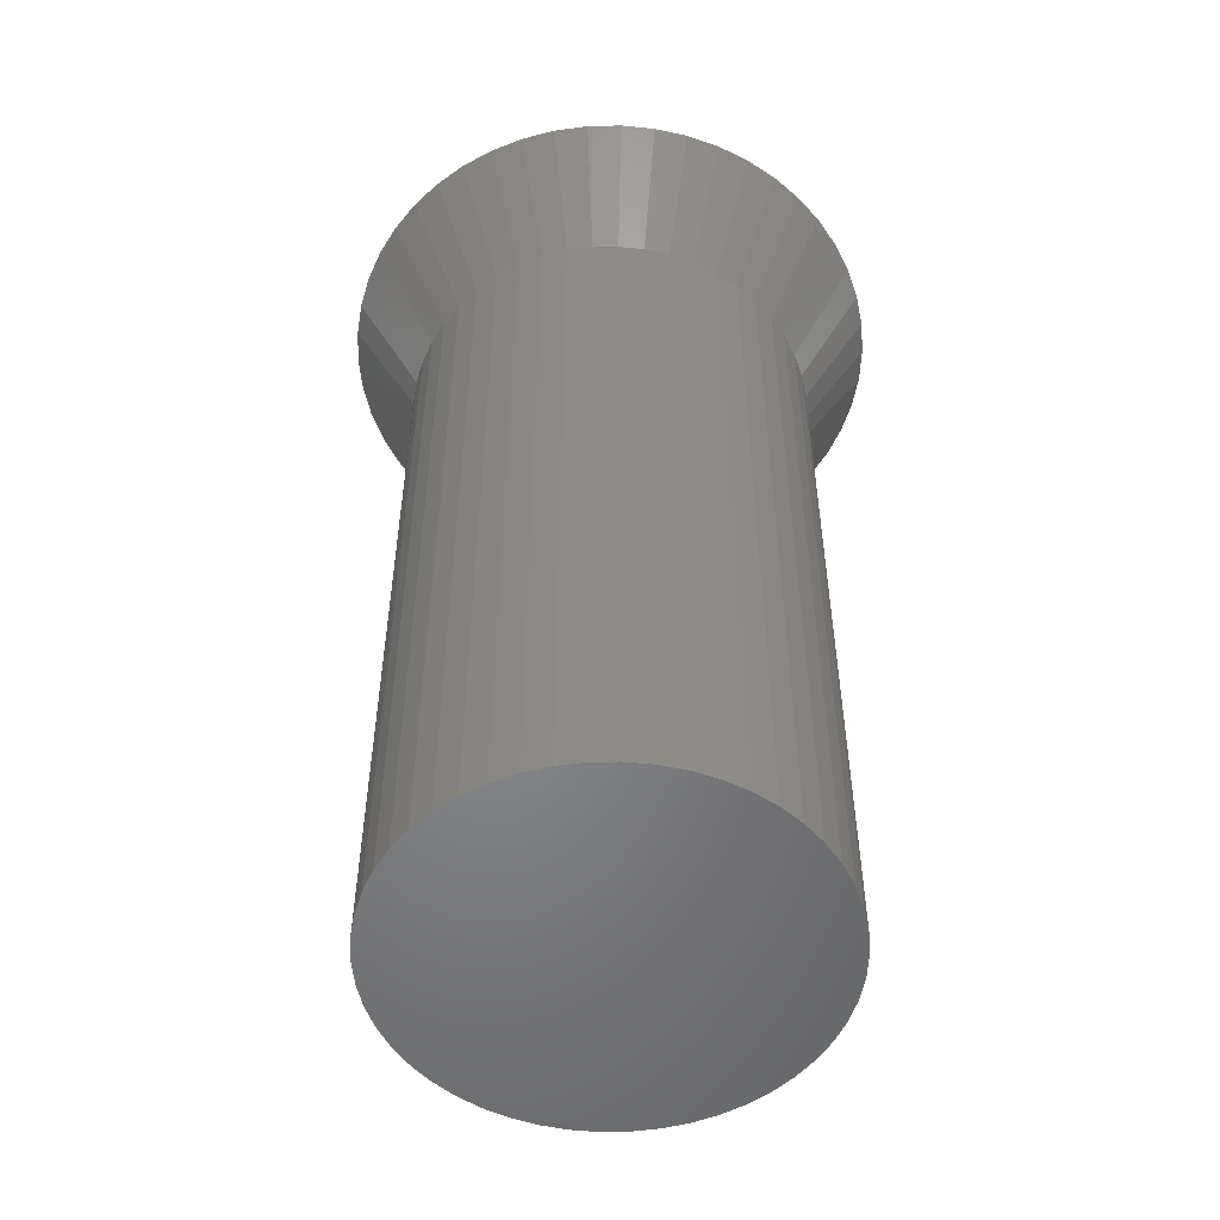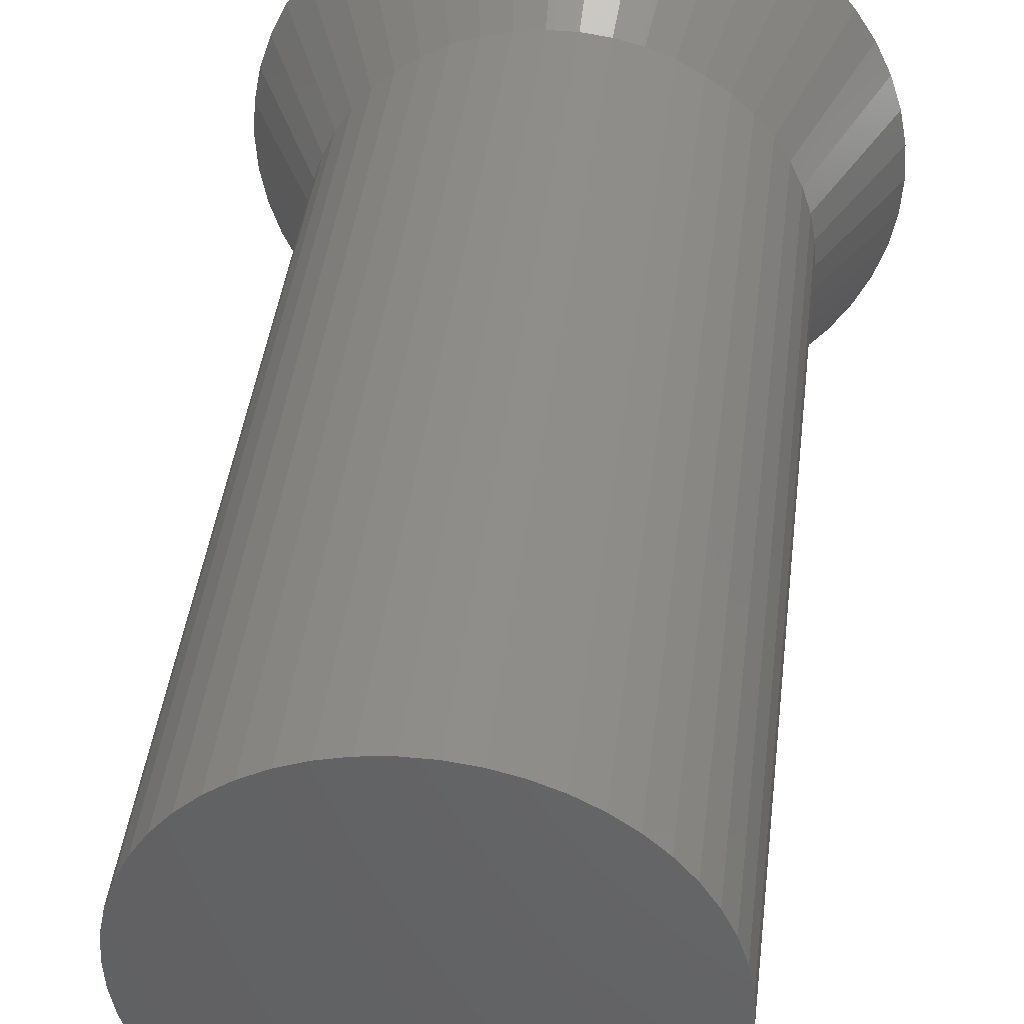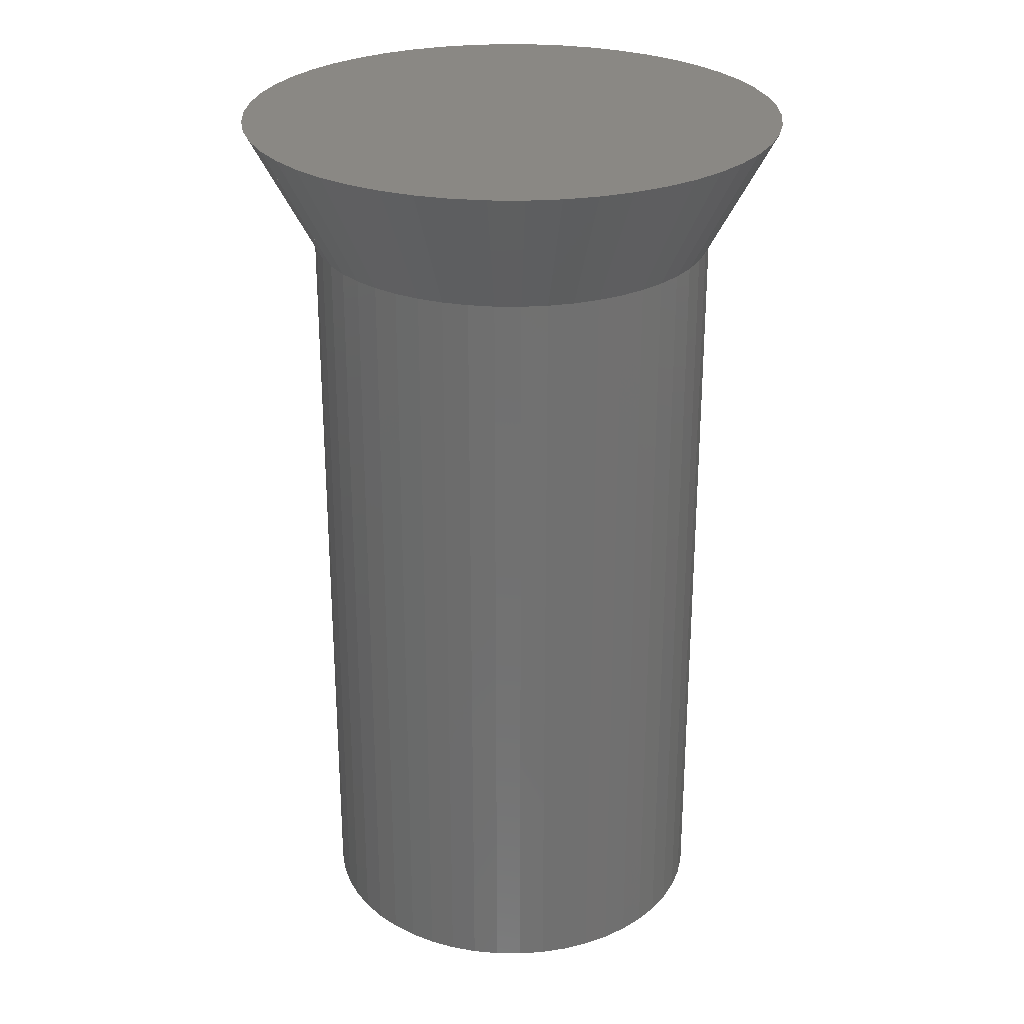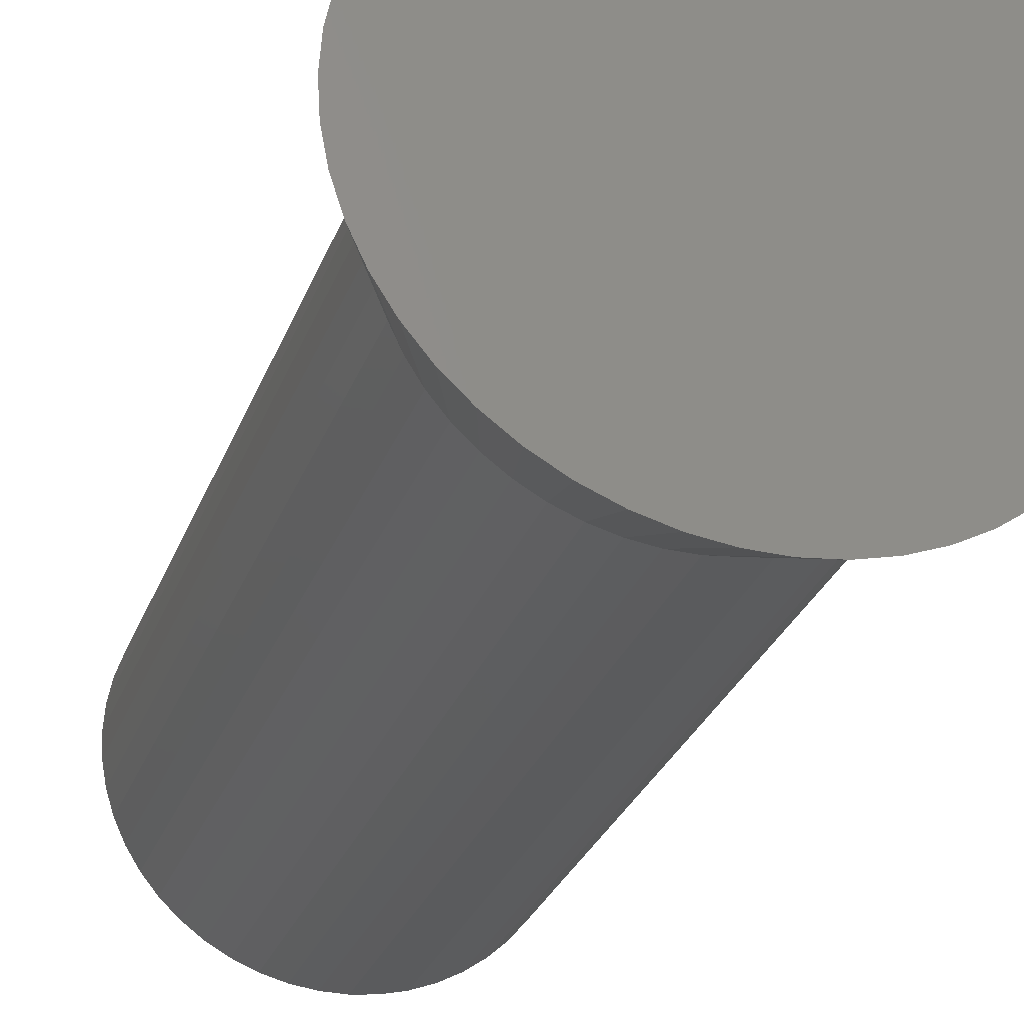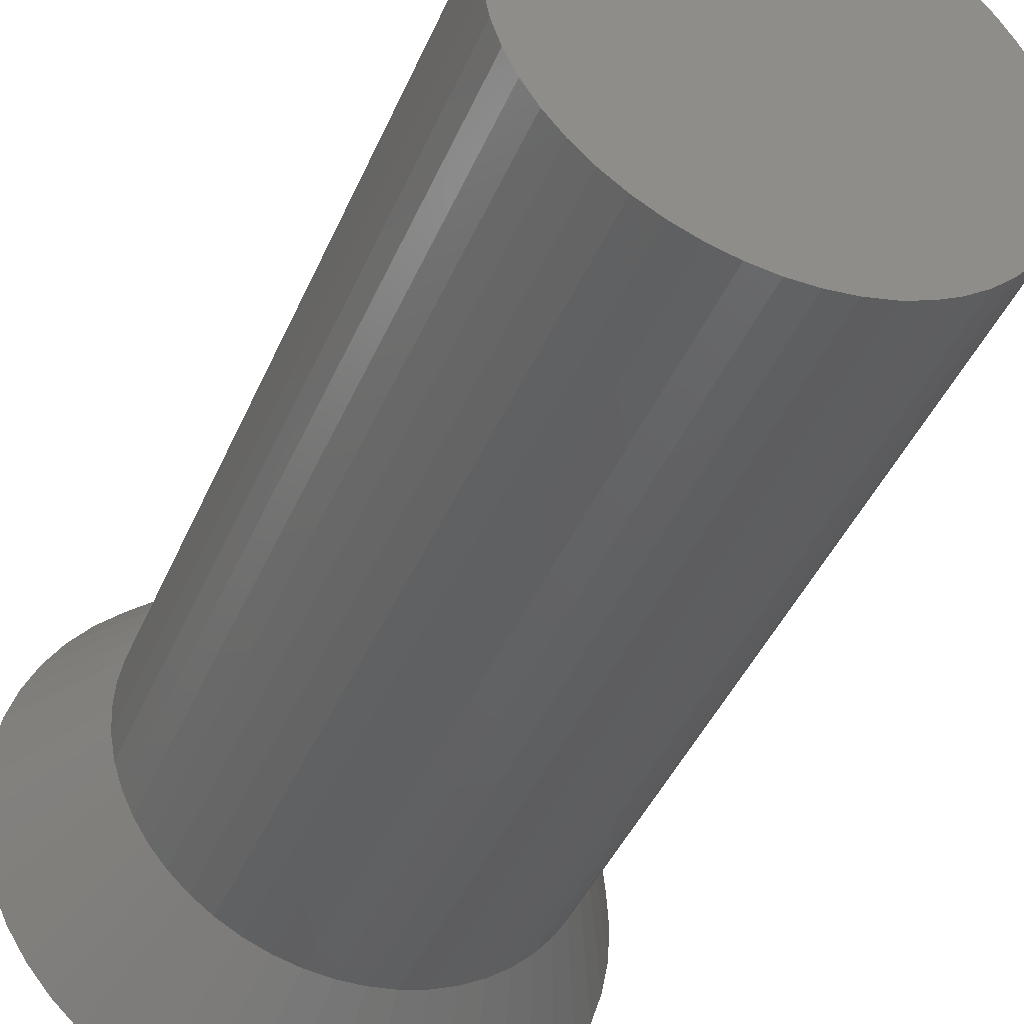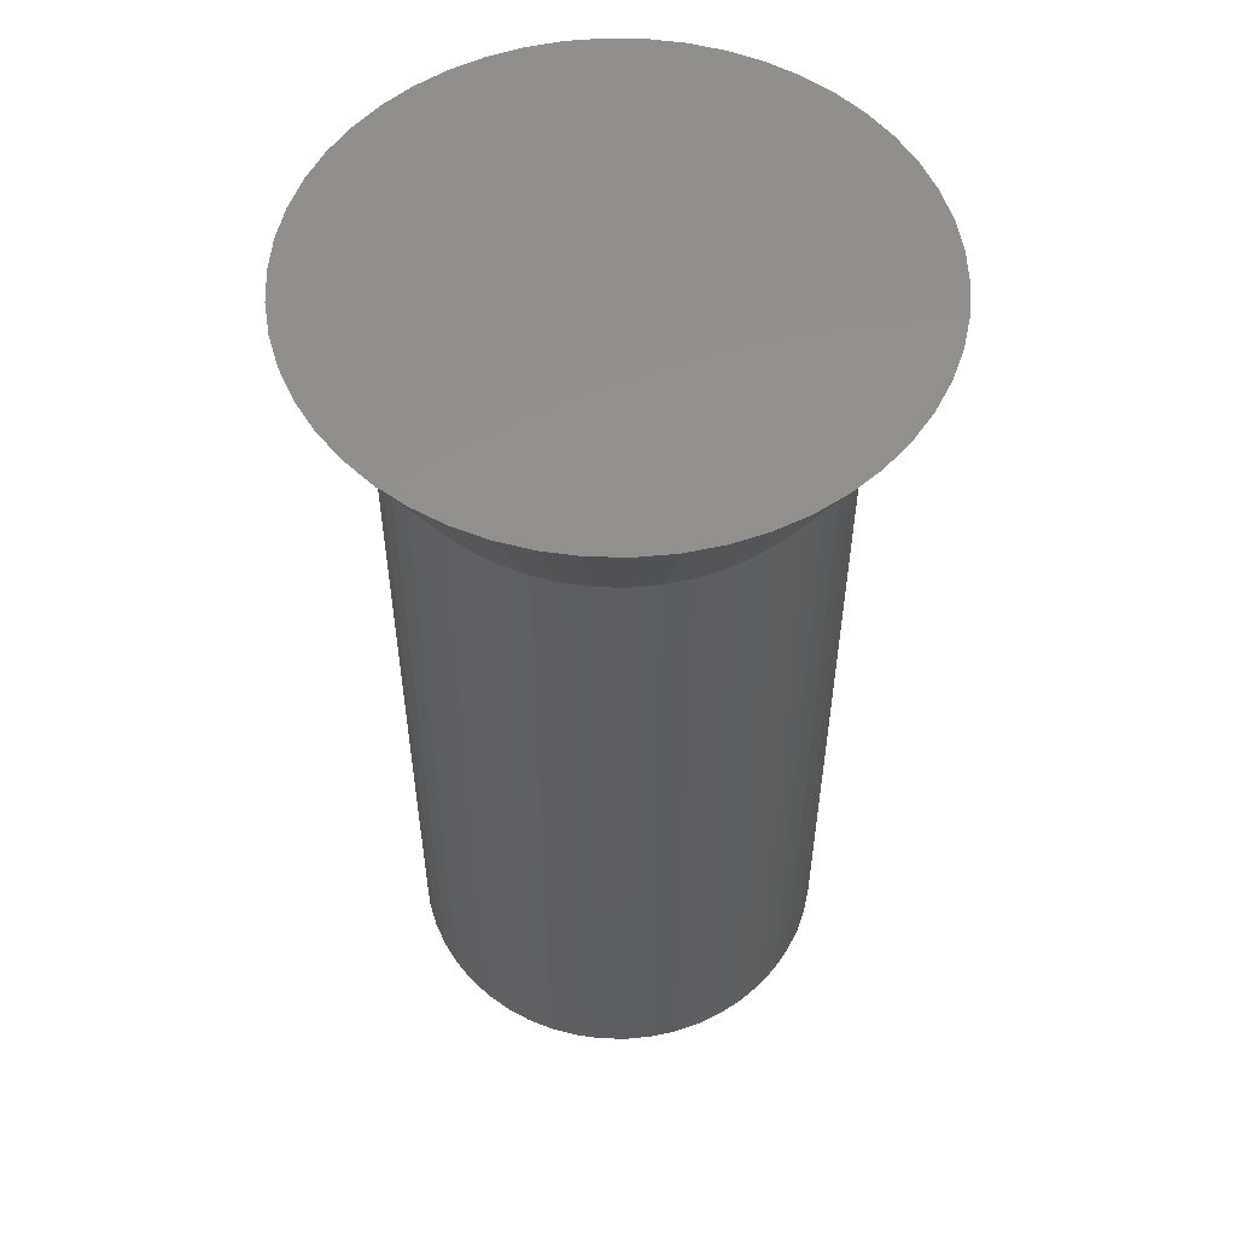
<metadata>
{"format":"stl","ext":"stl","renderer":"f3d","projection":"perspective","resolution":1024,"background":"white","views":[{"elev":-52.8,"azim":-49.2,"up":"+Z"},{"elev":41.0,"azim":-173.2,"up":"+Y"},{"elev":27.3,"azim":-99.7,"up":"+Z"},{"elev":-29.7,"azim":-18.6,"up":"+Y"},{"elev":-42.5,"azim":158.0,"up":"+Y"},{"elev":54.4,"azim":-70.6,"up":"+Z"}]}
</metadata>
<code>
# stl→obj: 198 verts, 424 faces
v 2.4 0 0
v 1.794 0.1003 -1.133
v 2.381 0.3008 0
v 1.8 0 -1.133
v 1.786 0.2256 -1.133
v -1.786 -0.2256 -1.133
v -2.381 -0.3008 0
v -1.794 -0.1003 -1.133
v -0.1507 2.395 0
v -0.113 1.796 -1.133
v -0.2376 1.781 -1.133
v -1.75 1.643 0
v -1.312 1.232 -1.133
v -1.392 1.135 -1.133
v 1.786 -0.2256 -1.133
v 2.381 -0.3008 0
v 1.794 -0.1003 -1.133
v 1.75 -1.643 0
v 1.221 -1.318 -1.133
v 1.312 -1.232 -1.133
v -1.767 -0.3243 -1.133
v -2.325 -0.5969 0
v 1.147 1.387 -1.133
v 1.286 2.026 0
v 1.53 1.849 0
v 1.066 1.446 -1.133
v -1.786 0.2256 -1.133
v -2.381 0.3008 0
v -1.794 0.1003 -1.133
v 2.231 -0.8835 0
v 1.62 -0.7763 -1.133
v 1.674 -0.6626 -1.133
v 1.767 -0.3243 -1.133
v 2.325 -0.5969 0
v 1.392 -1.135 -1.133
v 1.286 -2.026 0
v 0.9645 -1.52 -1.133
v 1.066 -1.446 -1.133
v 0.1507 -2.395 0
v 0.3373 -1.768 -1.133
v 0.4497 -2.357 0
v 0.2376 -1.781 -1.133
v 1.022 -2.172 0
v 0.8544 -1.58 -1.133
v 0.7664 -1.629 -1.133
v -1.62 -0.7763 -1.133
v -2.231 -0.8835 0
v -1.674 -0.6626 -1.133
v -1.524 -0.952 -1.133
v -2.103 -1.156 0
v -1.577 -0.8672 -1.133
v -1.942 -1.411 0
v -0.113 -1.796 -1.133
v -0.1507 -2.395 0
v -0.2376 -1.781 -1.133
v 0.113 -1.796 -1.133
v -1.022 2.172 0
v -0.8544 1.58 -1.133
v -1.286 2.026 0
v -0.7664 1.629 -1.133
v -1.221 1.318 -1.133
v -1.53 1.849 0
v -1.147 1.387 -1.133
v -0.7416 2.283 0
v -0.673 1.666 -1.133
v 2.325 0.5969 0
v 2.231 0.8835 0
v 2.103 1.156 0
v 2.103 -1.156 0
v 1.942 1.411 0
v 1.942 -1.411 0
v 1.75 1.643 0
v 1.53 -1.849 0
v 1.022 2.172 0
v 0.7416 2.283 0
v 0.7416 -2.283 0
v 0.4497 2.357 0
v 0.1507 2.395 0
v -0.4497 2.357 0
v -0.4497 -2.357 0
v -0.7416 -2.283 0
v -1.022 -2.172 0
v -1.286 -2.026 0
v -1.53 -1.849 0
v -1.75 -1.643 0
v -1.942 1.411 0
v -2.103 1.156 0
v -2.231 0.8835 0
v -2.325 0.5969 0
v -2.4 0 0
v 1.712 -0.5432 -1.133
v 1.524 -0.952 -1.133
v 1.577 -0.8672 -1.133
v 1.456 -1.058 -1.133
v 0.673 -1.666 -1.133
v 1.147 -1.387 -1.133
v -1.743 -0.4476 -1.133
v -0.7664 -1.629 -1.133
v -0.673 -1.666 -1.133
v -1.312 -1.232 -1.133
v -1.392 -1.135 -1.133
v -0.4346 -1.743 -1.133
v -0.3373 -1.768 -1.133
v 1.524 0.952 -1.133
v 1.577 0.8672 -1.133
v 0.4346 1.743 -1.133
v 0.3373 1.768 -1.133
v 0.113 1.796 -1.133
v -0.5562 1.712 -1.133
v -1.066 1.446 -1.133
v -0.9645 1.52 -1.133
v -0.4346 1.743 -1.133
v -1.577 0.8672 -1.133
v -1.62 0.7763 -1.133
v -1.456 1.058 -1.133
v -1.767 0.3243 -1.133
v -1.8 0 -1.133
v 1.743 -0.4476 -1.133
v 0.4346 -1.743 -1.133
v 0.5562 -1.712 -1.133
v -0.8544 -1.58 -1.133
v -0.9645 -1.52 -1.133
v -1.066 -1.446 -1.133
v -1.147 -1.387 -1.133
v -1.712 -0.5432 -1.133
v -0.5562 -1.712 -1.133
v 1.62 0.7763 -1.133
v 0.7664 1.629 -1.133
v 0.673 1.666 -1.133
v 0.9645 1.52 -1.133
v 0.8544 1.58 -1.133
v 0.2376 1.781 -1.133
v -0.3373 1.768 -1.133
v -1.524 0.952 -1.133
v -1.674 0.6626 -1.133
v -1.712 0.5432 -1.133
v -1.456 -1.058 -1.133
v -1.221 -1.318 -1.133
v 1.312 1.232 -1.133
v 1.221 1.318 -1.133
v 1.674 0.6626 -1.133
v 0.5562 1.712 -1.133
v -1.743 0.4476 -1.133
v 1.392 1.135 -1.133
v 1.767 0.3243 -1.133
v 1.743 0.4476 -1.133
v 1.712 0.5432 -1.133
v 1.456 1.058 -1.133
v 1.786 -0.2256 -8
v 1.786 0.2256 -8
v 1.8 0 -8
v 1.743 -0.4476 -8
v 1.743 0.4476 -8
v 1.674 -0.6626 -8
v 1.674 0.6626 -8
v 1.577 -0.8672 -8
v 1.577 0.8672 -8
v 1.456 -1.058 -8
v 1.456 1.058 -8
v 1.312 -1.232 -8
v 1.312 1.232 -8
v 1.147 -1.387 -8
v 1.147 1.387 -8
v 0.9645 -1.52 -8
v 0.9645 1.52 -8
v 0.7664 -1.629 -8
v 0.7664 1.629 -8
v 0.5562 -1.712 -8
v 0.5562 1.712 -8
v 0.3373 -1.768 -8
v 0.3373 1.768 -8
v 0.113 -1.796 -8
v 0.113 1.796 -8
v -0.113 -1.796 -8
v -0.113 1.796 -8
v -0.3373 -1.768 -8
v -0.3373 1.768 -8
v -0.5562 -1.712 -8
v -0.5562 1.712 -8
v -0.7664 -1.629 -8
v -0.7664 1.629 -8
v -0.9645 -1.52 -8
v -0.9645 1.52 -8
v -1.147 -1.387 -8
v -1.147 1.387 -8
v -1.312 -1.232 -8
v -1.312 1.232 -8
v -1.456 -1.058 -8
v -1.456 1.058 -8
v -1.577 -0.8672 -8
v -1.577 0.8672 -8
v -1.674 -0.6626 -8
v -1.674 0.6626 -8
v -1.743 -0.4476 -8
v -1.743 0.4476 -8
v -1.786 -0.2256 -8
v -1.786 0.2256 -8
v -1.8 0 -8
f 1 2 3
f 2 1 4
f 3 5 5
f 5 3 2
f 6 7 8
f 7 6 6
f 9 10 11
f 10 9 10
f 12 13 14
f 15 16 15
f 16 15 17
f 1 17 4
f 17 1 16
f 18 19 20
f 21 7 6
f 7 21 22
f 23 24 25
f 24 23 26
f 27 28 27
f 28 27 29
f 30 31 32
f 16 33 15
f 33 16 34
f 18 20 35
f 36 37 38
f 39 40 41
f 40 39 42
f 43 44 36
f 43 45 44
f 46 47 48
f 49 50 51
f 50 49 52
f 53 54 55
f 54 53 53
f 53 39 54
f 39 53 56
f 57 58 59
f 57 60 58
f 61 62 63
f 62 61 12
f 60 64 65
f 64 60 57
f 3 16 1
f 66 16 3
f 66 34 16
f 67 34 66
f 67 30 34
f 68 30 67
f 68 69 30
f 70 69 68
f 70 71 69
f 72 71 70
f 72 18 71
f 25 18 72
f 25 73 18
f 24 73 25
f 24 36 73
f 74 36 24
f 74 43 36
f 75 43 74
f 75 76 43
f 77 76 75
f 77 41 76
f 78 41 77
f 78 39 41
f 9 39 78
f 9 54 39
f 79 54 9
f 79 80 54
f 64 80 79
f 64 81 80
f 57 81 64
f 57 82 81
f 59 82 57
f 59 83 82
f 62 83 59
f 62 84 83
f 12 84 62
f 12 85 84
f 86 85 12
f 86 52 85
f 87 52 86
f 87 50 52
f 88 50 87
f 88 47 50
f 89 47 88
f 89 22 47
f 28 22 89
f 28 7 22
f 7 28 90
f 32 30 32
f 30 32 91
f 69 92 93
f 92 69 71
f 30 93 31
f 69 93 30
f 71 94 92
f 71 35 94
f 35 71 18
f 39 56 42
f 56 39 56
f 45 76 95
f 76 45 43
f 96 36 38
f 36 96 73
f 19 73 96
f 73 19 18
f 97 22 21
f 98 81 82
f 81 98 99
f 100 85 101
f 51 47 46
f 51 50 47
f 102 80 81
f 80 102 103
f 80 103 54
f 54 103 55
f 68 104 70
f 104 68 105
f 106 77 75
f 77 106 107
f 108 9 78
f 9 108 10
f 64 109 109
f 64 109 65
f 63 59 110
f 59 63 62
f 111 59 58
f 13 12 61
f 109 64 112
f 87 113 88
f 88 113 114
f 14 86 12
f 86 14 115
f 116 28 89
f 28 116 27
f 90 29 117
f 29 90 28
f 8 90 117
f 90 8 7
f 34 118 33
f 34 91 118
f 91 34 30
f 36 44 37
f 119 41 40
f 41 119 76
f 76 120 120
f 76 120 95
f 76 119 120
f 121 82 83
f 98 82 121
f 121 83 122
f 83 123 122
f 124 83 84
f 83 124 123
f 125 22 97
f 22 125 47
f 48 47 125
f 47 48 48
f 102 81 126
f 105 68 67
f 105 67 127
f 128 75 74
f 75 128 129
f 130 131 24
f 131 74 24
f 128 74 131
f 24 26 130
f 77 107 78
f 78 107 132
f 112 79 133
f 79 112 64
f 9 133 79
f 133 9 11
f 59 111 110
f 134 87 86
f 87 134 113
f 86 115 134
f 135 88 135
f 88 135 136
f 81 99 126
f 81 126 126
f 101 52 137
f 52 101 85
f 137 52 49
f 138 85 100
f 138 84 85
f 84 138 124
f 139 140 72
f 140 25 72
f 25 140 23
f 141 127 67
f 75 129 142
f 75 142 142
f 142 106 75
f 135 88 114
f 116 89 143
f 136 89 88
f 89 136 143
f 139 72 144
f 145 146 66
f 66 147 67
f 147 66 146
f 108 78 132
f 78 108 108
f 70 144 72
f 144 70 148
f 148 70 104
f 67 141 141
f 141 67 147
f 3 145 66
f 145 3 5
f 149 150 151
f 152 150 149
f 152 153 150
f 154 153 152
f 154 155 153
f 156 155 154
f 156 157 155
f 158 157 156
f 158 159 157
f 160 159 158
f 160 161 159
f 162 161 160
f 162 163 161
f 164 163 162
f 164 165 163
f 166 165 164
f 166 167 165
f 168 167 166
f 168 169 167
f 170 169 168
f 170 171 169
f 172 171 170
f 172 173 171
f 174 173 172
f 174 175 173
f 176 175 174
f 176 177 175
f 178 177 176
f 178 179 177
f 180 179 178
f 180 181 179
f 182 181 180
f 182 183 181
f 184 183 182
f 184 185 183
f 186 185 184
f 186 187 185
f 188 187 186
f 188 189 187
f 190 189 188
f 190 191 189
f 192 191 190
f 192 193 191
f 194 193 192
f 194 195 193
f 196 195 194
f 196 197 195
f 197 196 198
f 104 159 148
f 157 104 105
f 104 157 159
f 167 129 128
f 169 129 167
f 129 169 142
f 179 65 109
f 181 65 179
f 65 181 60
f 191 114 113
f 193 114 191
f 114 193 135
f 135 193 135
f 15 149 15
f 33 149 15
f 152 33 118
f 33 152 149
f 139 161 140
f 163 23 140
f 163 140 161
f 23 163 26
f 165 26 163
f 26 165 130
f 195 116 143
f 197 116 195
f 116 197 27
f 27 197 27
f 187 14 13
f 189 14 187
f 14 189 115
f 133 177 112
f 179 112 177
f 112 179 109
f 109 179 109
f 63 185 61
f 187 61 185
f 61 187 13
f 2 150 5
f 151 2 4
f 2 151 150
f 164 37 44
f 166 44 45
f 164 44 166
f 144 161 139
f 159 144 148
f 144 159 161
f 108 173 10
f 173 108 108
f 175 10 173
f 10 175 10
f 142 169 106
f 169 142 142
f 171 107 106
f 171 106 169
f 130 165 131
f 167 131 165
f 131 167 128
f 197 29 27
f 198 29 197
f 29 198 117
f 193 136 135
f 195 136 193
f 136 195 143
f 189 134 115
f 191 134 189
f 134 191 113
f 175 11 10
f 177 11 175
f 11 177 133
f 111 183 110
f 185 110 183
f 110 185 63
f 183 111 58
f 181 58 60
f 183 58 181
f 17 151 4
f 149 17 15
f 17 149 151
f 53 174 56
f 174 53 53
f 172 56 174
f 56 172 56
f 194 125 97
f 192 125 194
f 125 192 48
f 192 48 48
f 192 46 48
f 190 46 192
f 46 190 51
f 172 42 56
f 170 42 172
f 42 170 40
f 168 95 120
f 166 95 168
f 95 166 45
f 127 157 105
f 155 127 141
f 155 141 141
f 127 155 157
f 147 155 141
f 153 147 146
f 147 153 155
f 145 153 146
f 150 145 5
f 150 5 5
f 145 150 153
f 171 132 107
f 173 132 171
f 132 173 108
f 32 154 32
f 31 154 32
f 156 31 93
f 31 156 154
f 91 152 118
f 154 91 32
f 91 154 152
f 96 162 19
f 160 19 162
f 19 160 20
f 35 158 94
f 160 35 20
f 35 160 158
f 92 156 93
f 158 92 94
f 92 158 156
f 122 182 121
f 180 121 182
f 121 180 98
f 190 49 51
f 188 49 190
f 49 188 137
f 40 170 119
f 168 119 170
f 119 168 120
f 120 168 120
f 37 164 38
f 162 38 164
f 38 162 96
f 124 184 123
f 182 123 184
f 123 182 122
f 126 178 102
f 178 126 126
f 176 103 102
f 176 102 178
f 100 186 138
f 184 124 138
f 184 138 186
f 196 6 6
f 196 21 6
f 194 21 196
f 21 194 97
f 198 8 117
f 196 8 198
f 8 196 6
f 176 55 103
f 174 55 176
f 55 174 53
f 188 101 137
f 186 101 188
f 101 186 100
f 180 99 98
f 178 99 180
f 99 178 126

</code>
